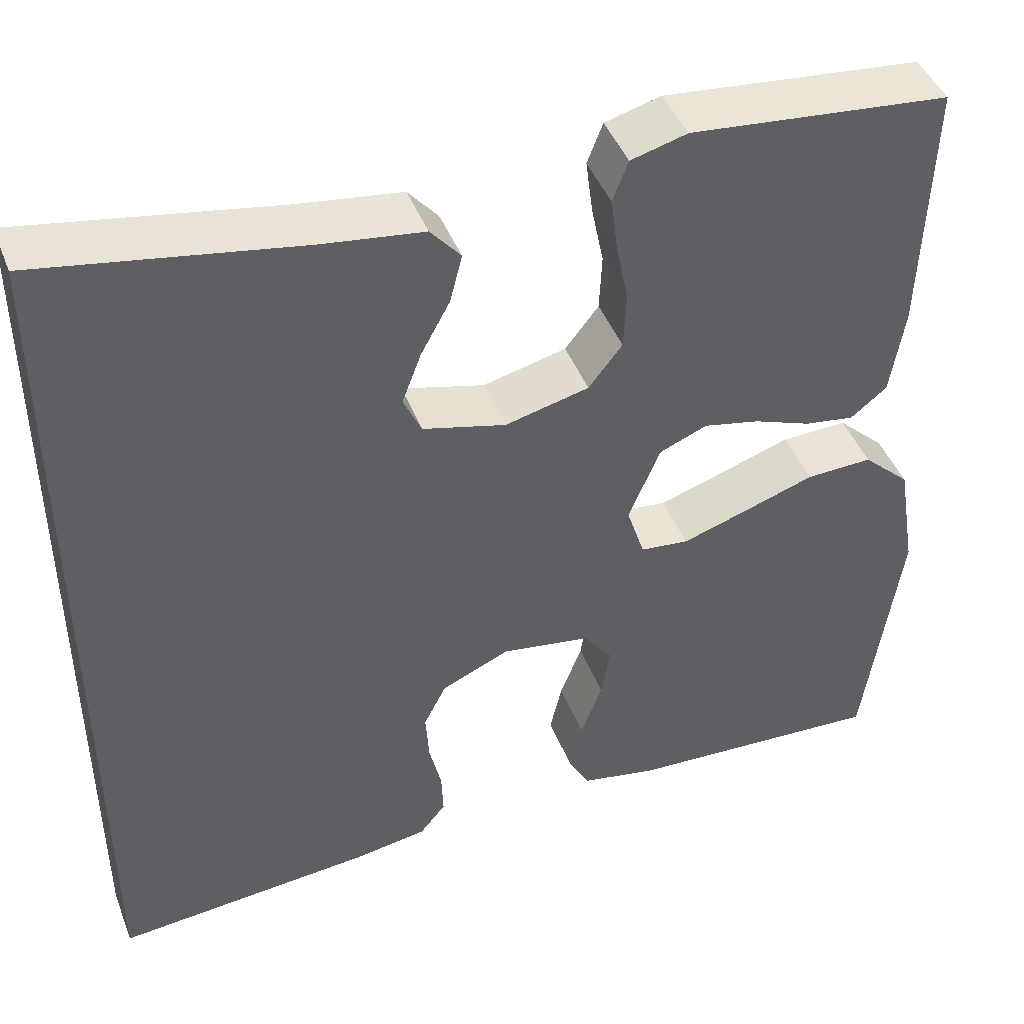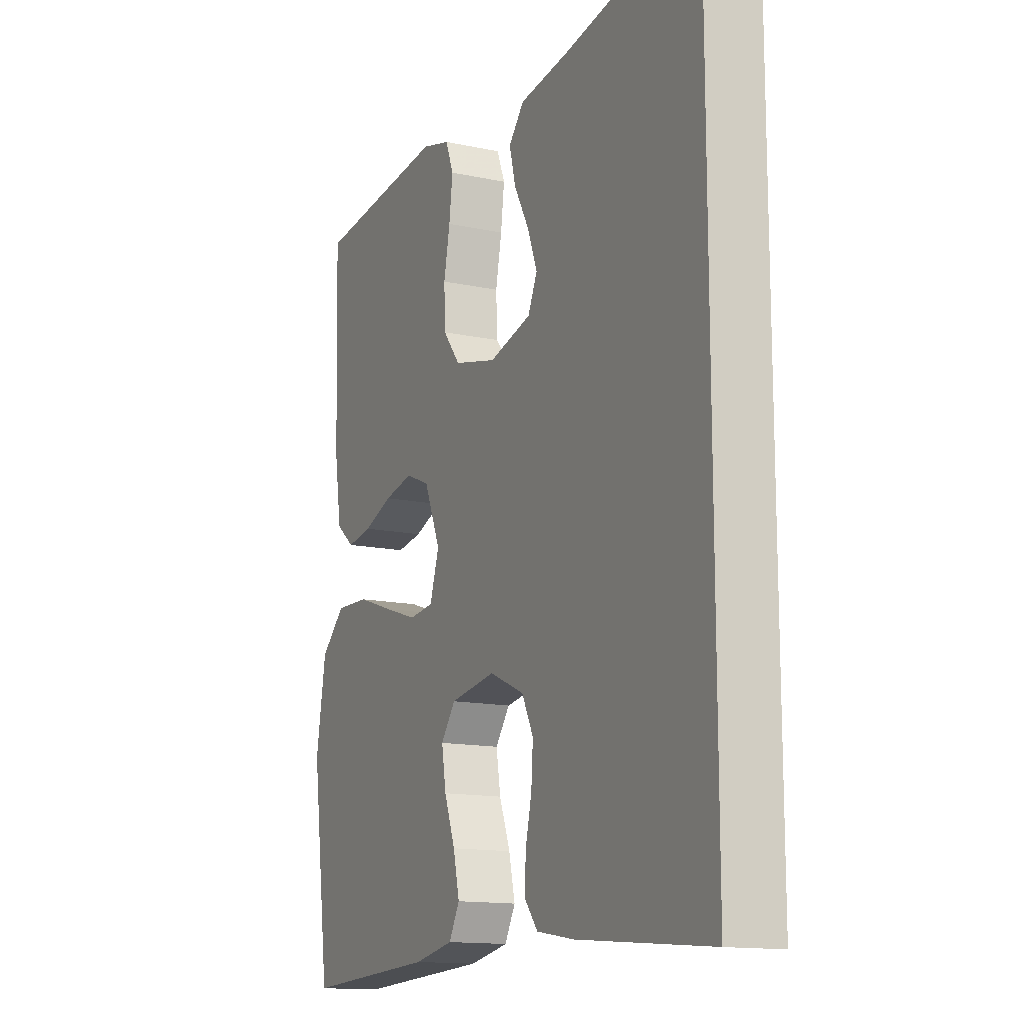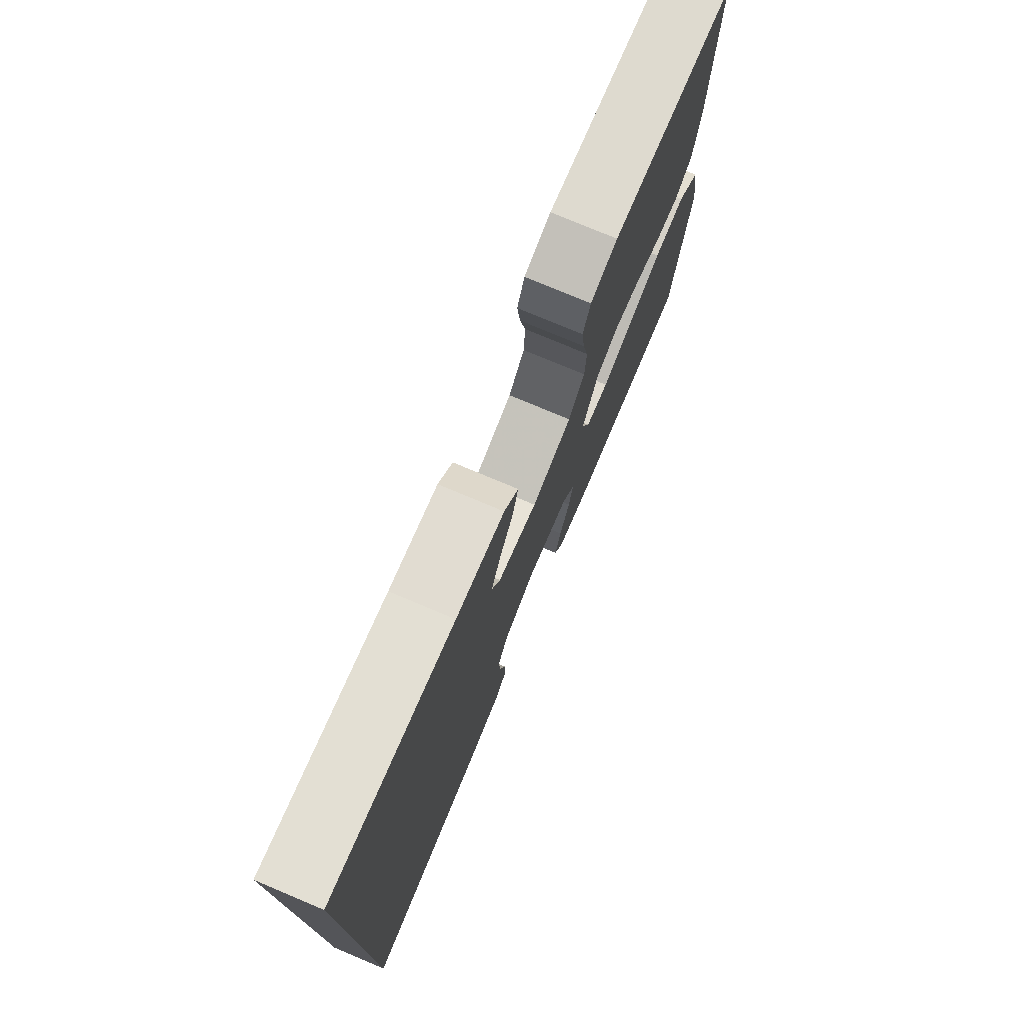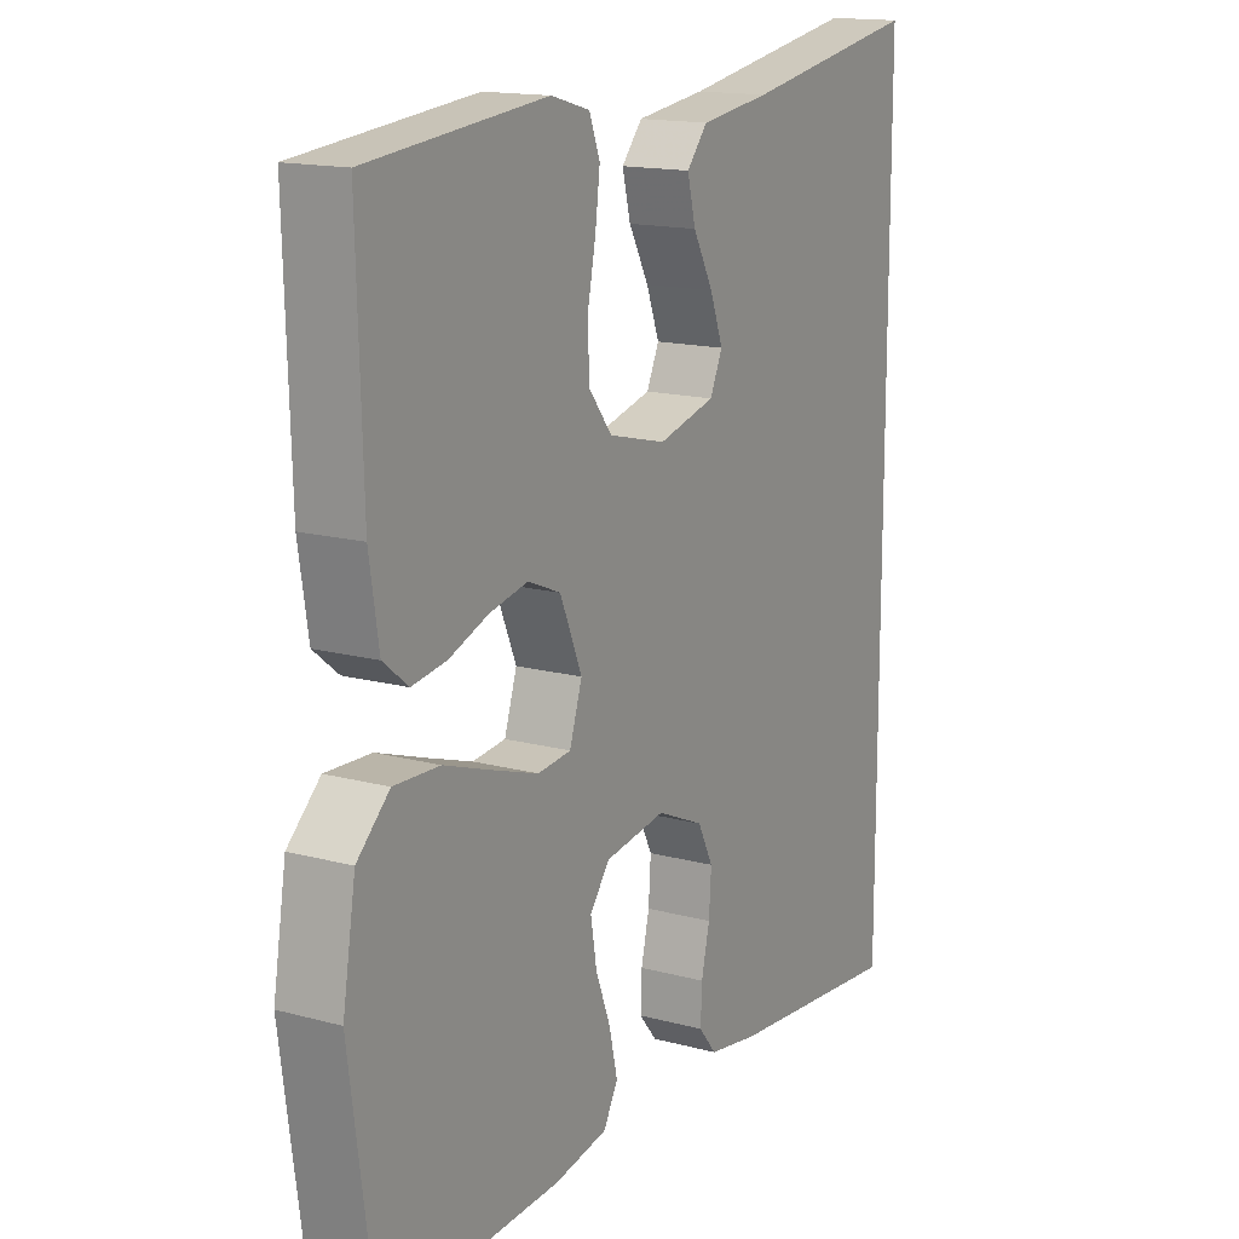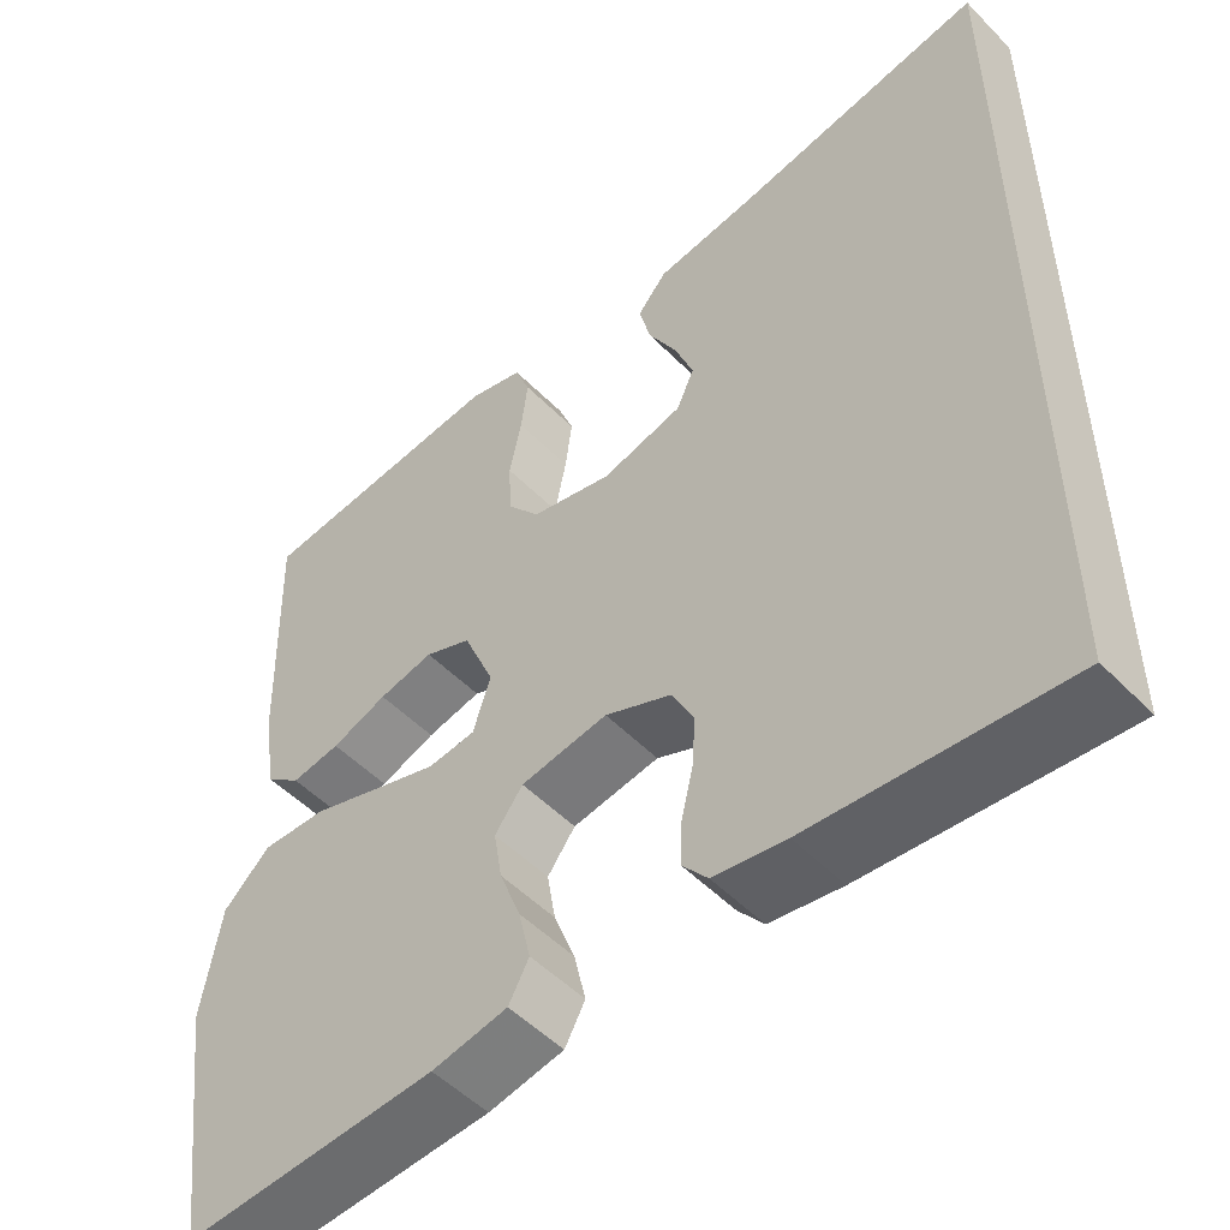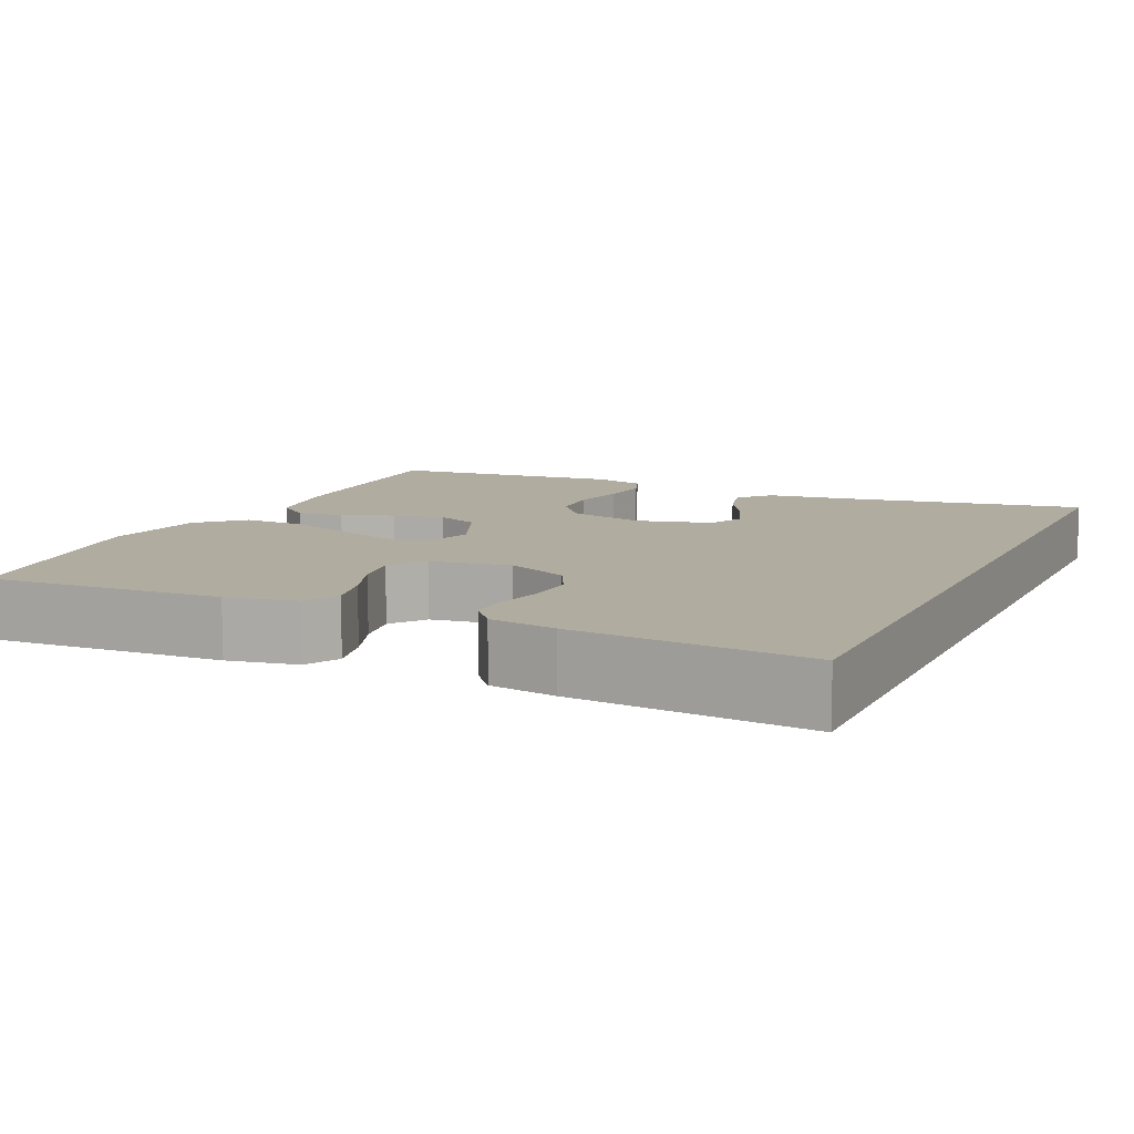
<metadata>
{"format":"obj","ext":"obj","renderer":"f3d","projection":"perspective","resolution":1024,"background":"white","views":[{"elev":44.5,"azim":-20.6,"up":"+Z"},{"elev":-14.0,"azim":-115.5,"up":"+Z"},{"elev":76.8,"azim":-67.2,"up":"+Z"},{"elev":15.4,"azim":119.7,"up":"+Z"},{"elev":-51.5,"azim":-137.5,"up":"+Z"},{"elev":10.1,"azim":-155.3,"up":"+Y"}]}
</metadata>
<code>
v -0.5 0.07 0.549
v -0.2 0.07 0.497
v -0.082 0.07 0.481
v -0.047 0.07 0.44
v -0.061 0.07 0.384
v -0.095 0.07 0.321
v -0.117 0.07 0.262
v -0.096 0.07 0.216
v 0 0.07 0.191
v 0.097 0.07 0.215
v 0.136 0.07 0.265
v 0.139 0.07 0.331
v 0.125 0.07 0.401
v 0.117 0.07 0.465
v 0.135 0.07 0.512
v 0.2 0.07 0.53
v 0.5 0.07 0.5
v 0.491 0.07 0.2
v 0.475 0.07 0.097
v 0.433 0.07 0.063
v 0.375 0.07 0.072
v 0.309 0.07 0.097
v 0.244 0.07 0.111
v 0.189 0.07 0.088
v 0.152 0.07 0
v 0.173 0.07 -0.065
v 0.229 0.07 -0.071
v 0.305 0.07 -0.046
v 0.387 0.07 -0.018
v 0.464 0.07 -0.015
v 0.519 0.07 -0.067
v 0.541 0.07 -0.2
v 0.5 0.07 -0.5
v 0.2 0.07 -0.485
v 0.111 0.07 -0.468
v 0.087 0.07 -0.424
v 0.101 0.07 -0.363
v 0.126 0.07 -0.297
v 0.136 0.07 -0.237
v 0.103 0.07 -0.193
v 0 0.07 -0.177
v -0.079 0.07 -0.212
v -0.105 0.07 -0.264
v -0.101 0.07 -0.323
v -0.087 0.07 -0.383
v -0.085 0.07 -0.435
v -0.115 0.07 -0.472
v -0.2 0.07 -0.486
v -0.5 0.07 -0.513
v -0.5 0 0.549
v -0.2 0 0.497
v -0.082 0 0.481
v -0.047 0 0.44
v -0.061 0 0.384
v -0.095 0 0.321
v -0.117 0 0.262
v -0.096 0 0.216
v 0 0 0.191
v 0.097 0 0.215
v 0.136 0 0.265
v 0.139 0 0.331
v 0.125 0 0.401
v 0.117 0 0.465
v 0.135 0 0.512
v 0.2 0 0.53
v 0.5 0 0.5
v 0.491 0 0.2
v 0.475 0 0.097
v 0.433 0 0.063
v 0.375 0 0.072
v 0.309 0 0.097
v 0.244 0 0.111
v 0.189 0 0.088
v 0.152 0 0
v 0.173 0 -0.065
v 0.229 0 -0.071
v 0.305 0 -0.046
v 0.387 0 -0.018
v 0.464 0 -0.015
v 0.519 0 -0.067
v 0.541 0 -0.2
v 0.5 0 -0.5
v 0.2 0 -0.485
v 0.111 0 -0.468
v 0.087 0 -0.424
v 0.101 0 -0.363
v 0.126 0 -0.297
v 0.136 0 -0.237
v 0.103 0 -0.193
v 0 0 -0.177
v -0.079 0 -0.212
v -0.105 0 -0.264
v -0.101 0 -0.323
v -0.087 0 -0.383
v -0.085 0 -0.435
v -0.115 0 -0.472
v -0.2 0 -0.486
v -0.5 0 -0.513
f 48 49 1 2
f 44 45 46 47
f 43 44 47 48
f 35 36 37 38
f 35 38 39
f 34 35 39
f 33 34 39
f 32 33 39 40
f 28 29 30 31
f 27 28 31 32
f 26 27 32 40
f 19 20 21 22
f 19 22 23
f 18 19 23
f 17 18 23
f 16 17 23 24
f 12 13 14 15
f 12 15 16 24
f 3 4 5 6
f 3 6 7
f 2 3 7
f 43 48 2 7
f 25 26 40 41
f 25 41 42
f 11 12 24 25
f 10 11 25 42
f 9 10 42 43
f 43 7 8
f 8 9 43
f 51 50 98 97
f 96 95 94 93
f 97 96 93 92
f 87 86 85 84
f 88 87 84
f 88 84 83
f 88 83 82
f 89 88 82 81
f 80 79 78 77
f 81 80 77 76
f 89 81 76 75
f 71 70 69 68
f 72 71 68
f 72 68 67
f 72 67 66
f 73 72 66 65
f 64 63 62 61
f 73 65 64 61
f 55 54 53 52
f 56 55 52
f 56 52 51
f 56 51 97 92
f 90 89 75 74
f 91 90 74
f 74 73 61 60
f 91 74 60 59
f 92 91 59 58
f 57 56 92
f 92 58 57
f 1 50 51 2
f 2 51 52 3
f 3 52 53 4
f 4 53 54 5
f 5 54 55 6
f 6 55 56 7
f 7 56 57 8
f 8 57 58 9
f 9 58 59 10
f 10 59 60 11
f 11 60 61 12
f 12 61 62 13
f 13 62 63 14
f 14 63 64 15
f 15 64 65 16
f 16 65 66 17
f 17 66 67 18
f 18 67 68 19
f 19 68 69 20
f 20 69 70 21
f 21 70 71 22
f 22 71 72 23
f 23 72 73 24
f 24 73 74 25
f 25 74 75 26
f 26 75 76 27
f 27 76 77 28
f 28 77 78 29
f 29 78 79 30
f 30 79 80 31
f 31 80 81 32
f 32 81 82 33
f 33 82 83 34
f 34 83 84 35
f 35 84 85 36
f 36 85 86 37
f 37 86 87 38
f 38 87 88 39
f 39 88 89 40
f 40 89 90 41
f 41 90 91 42
f 42 91 92 43
f 43 92 93 44
f 44 93 94 45
f 45 94 95 46
f 46 95 96 47
f 47 96 97 48
f 48 97 98 49
f 49 98 50 1

</code>
